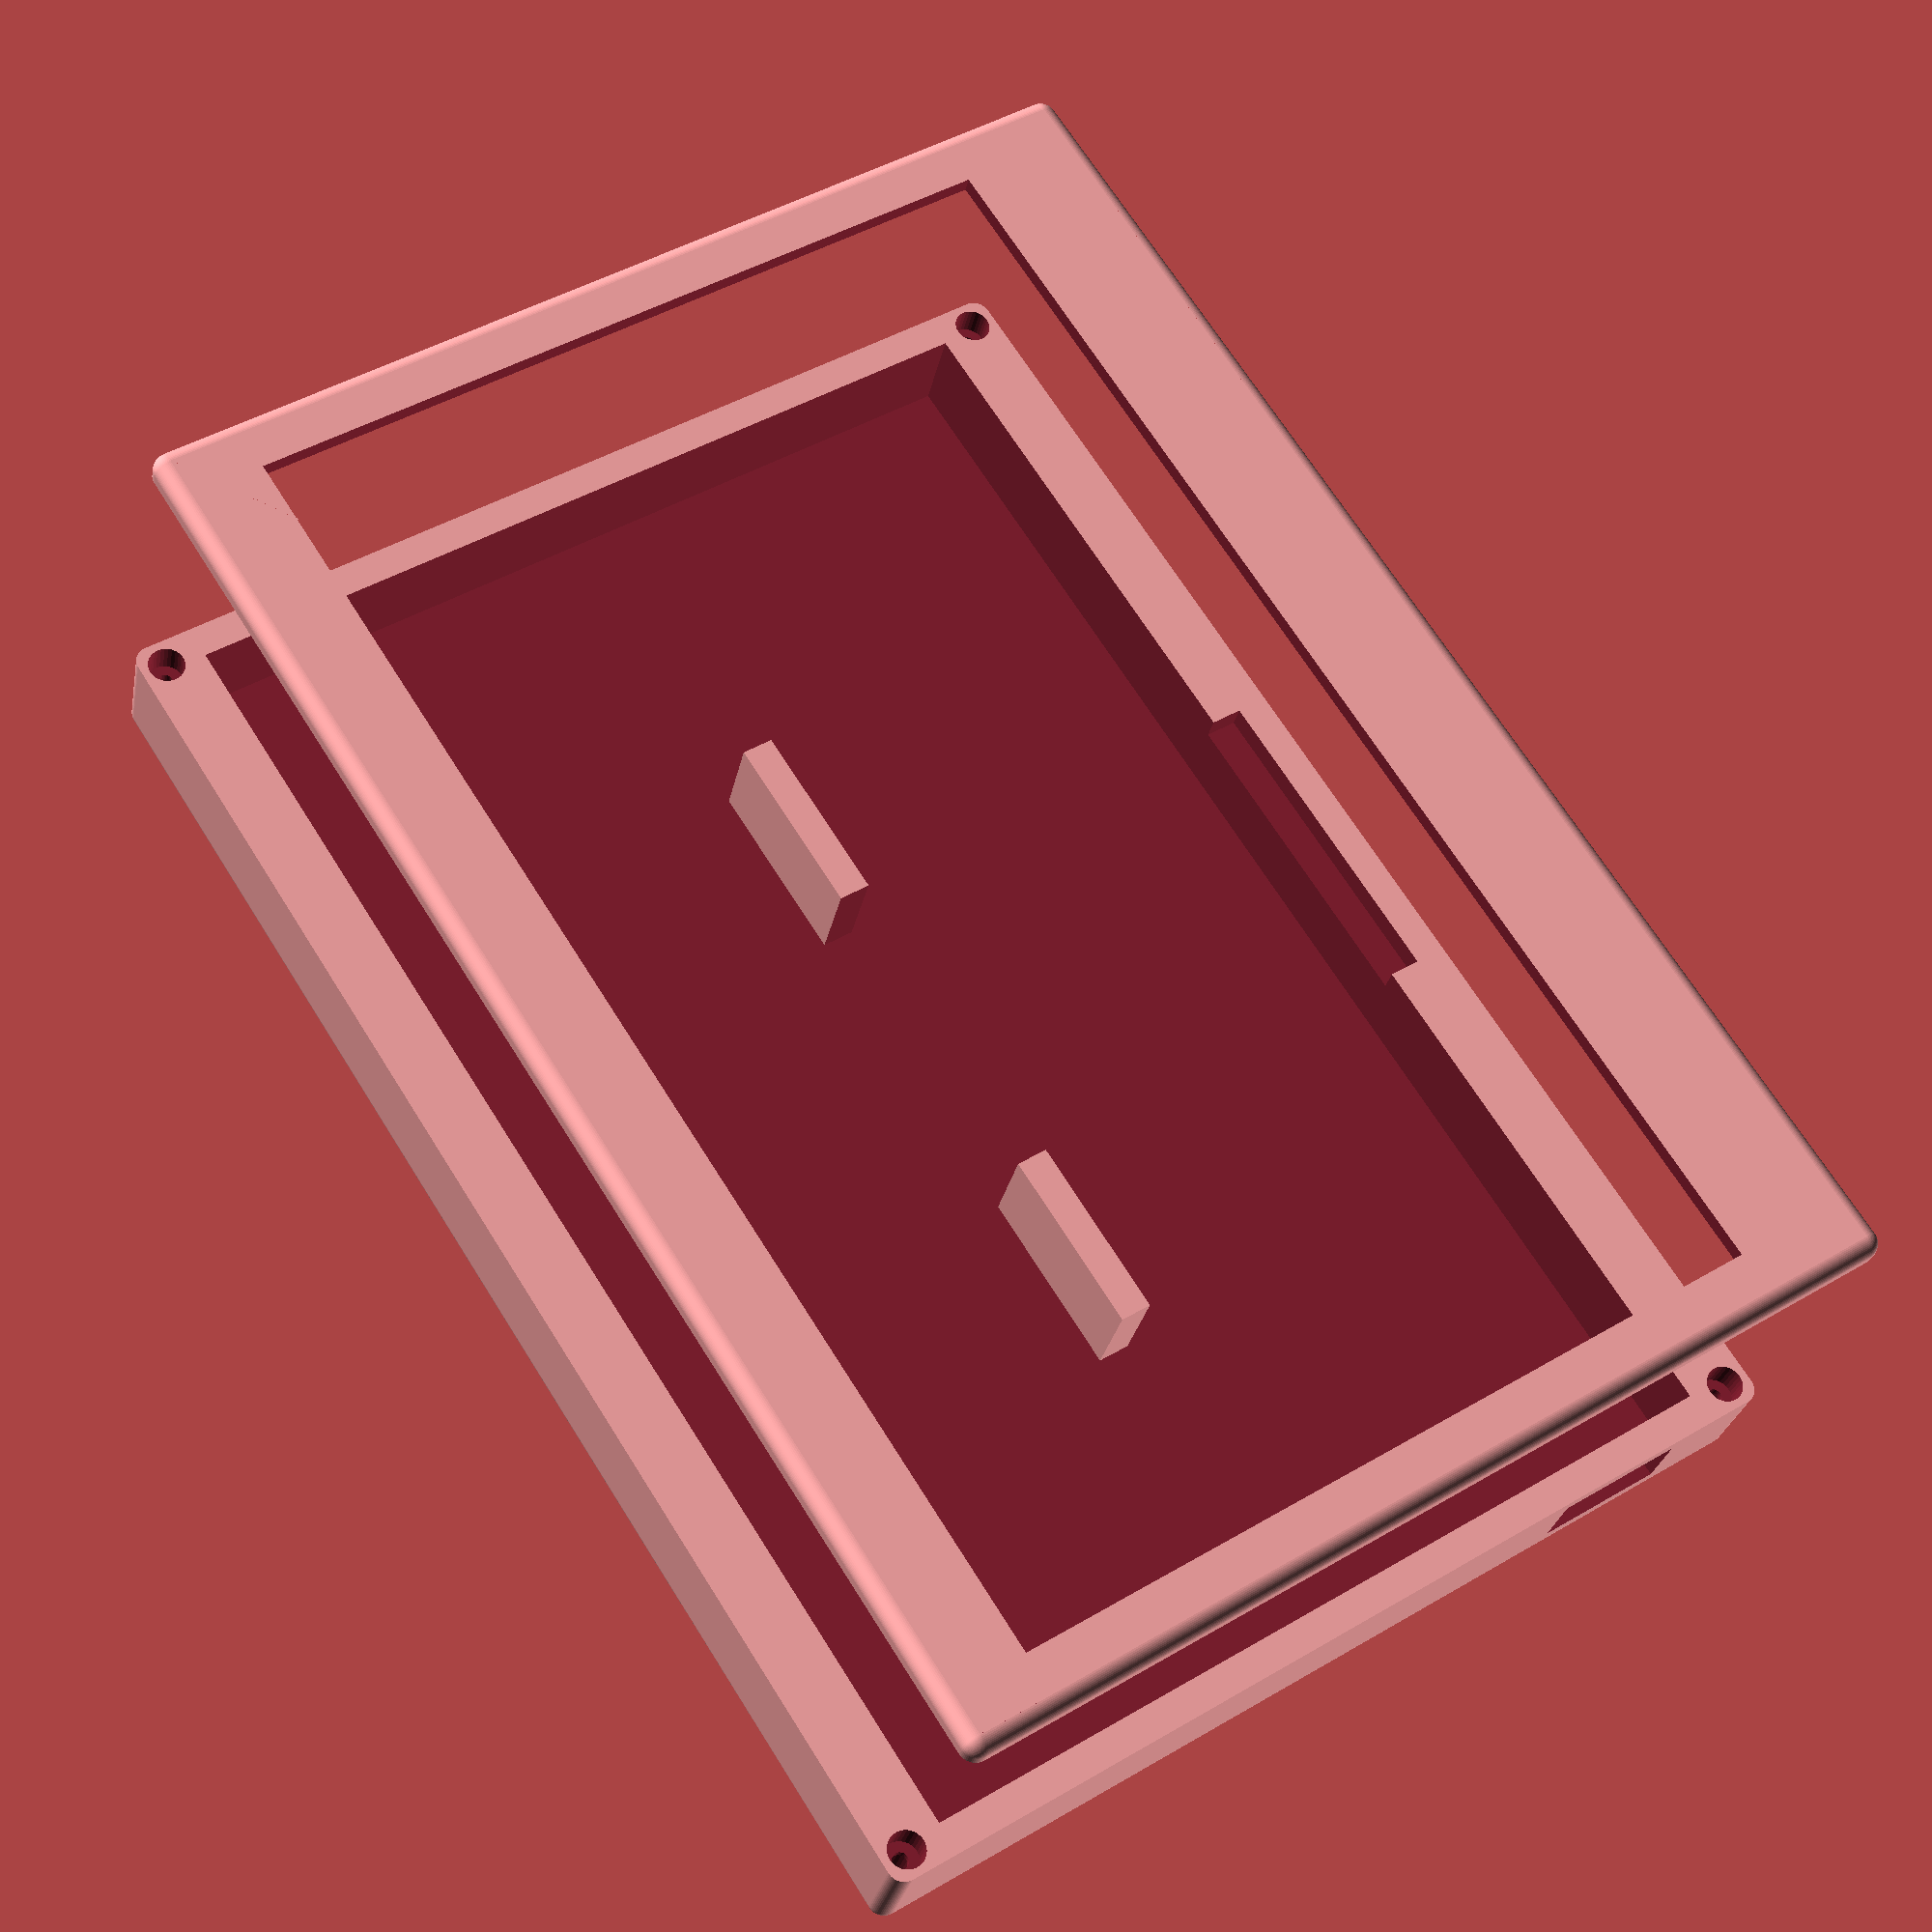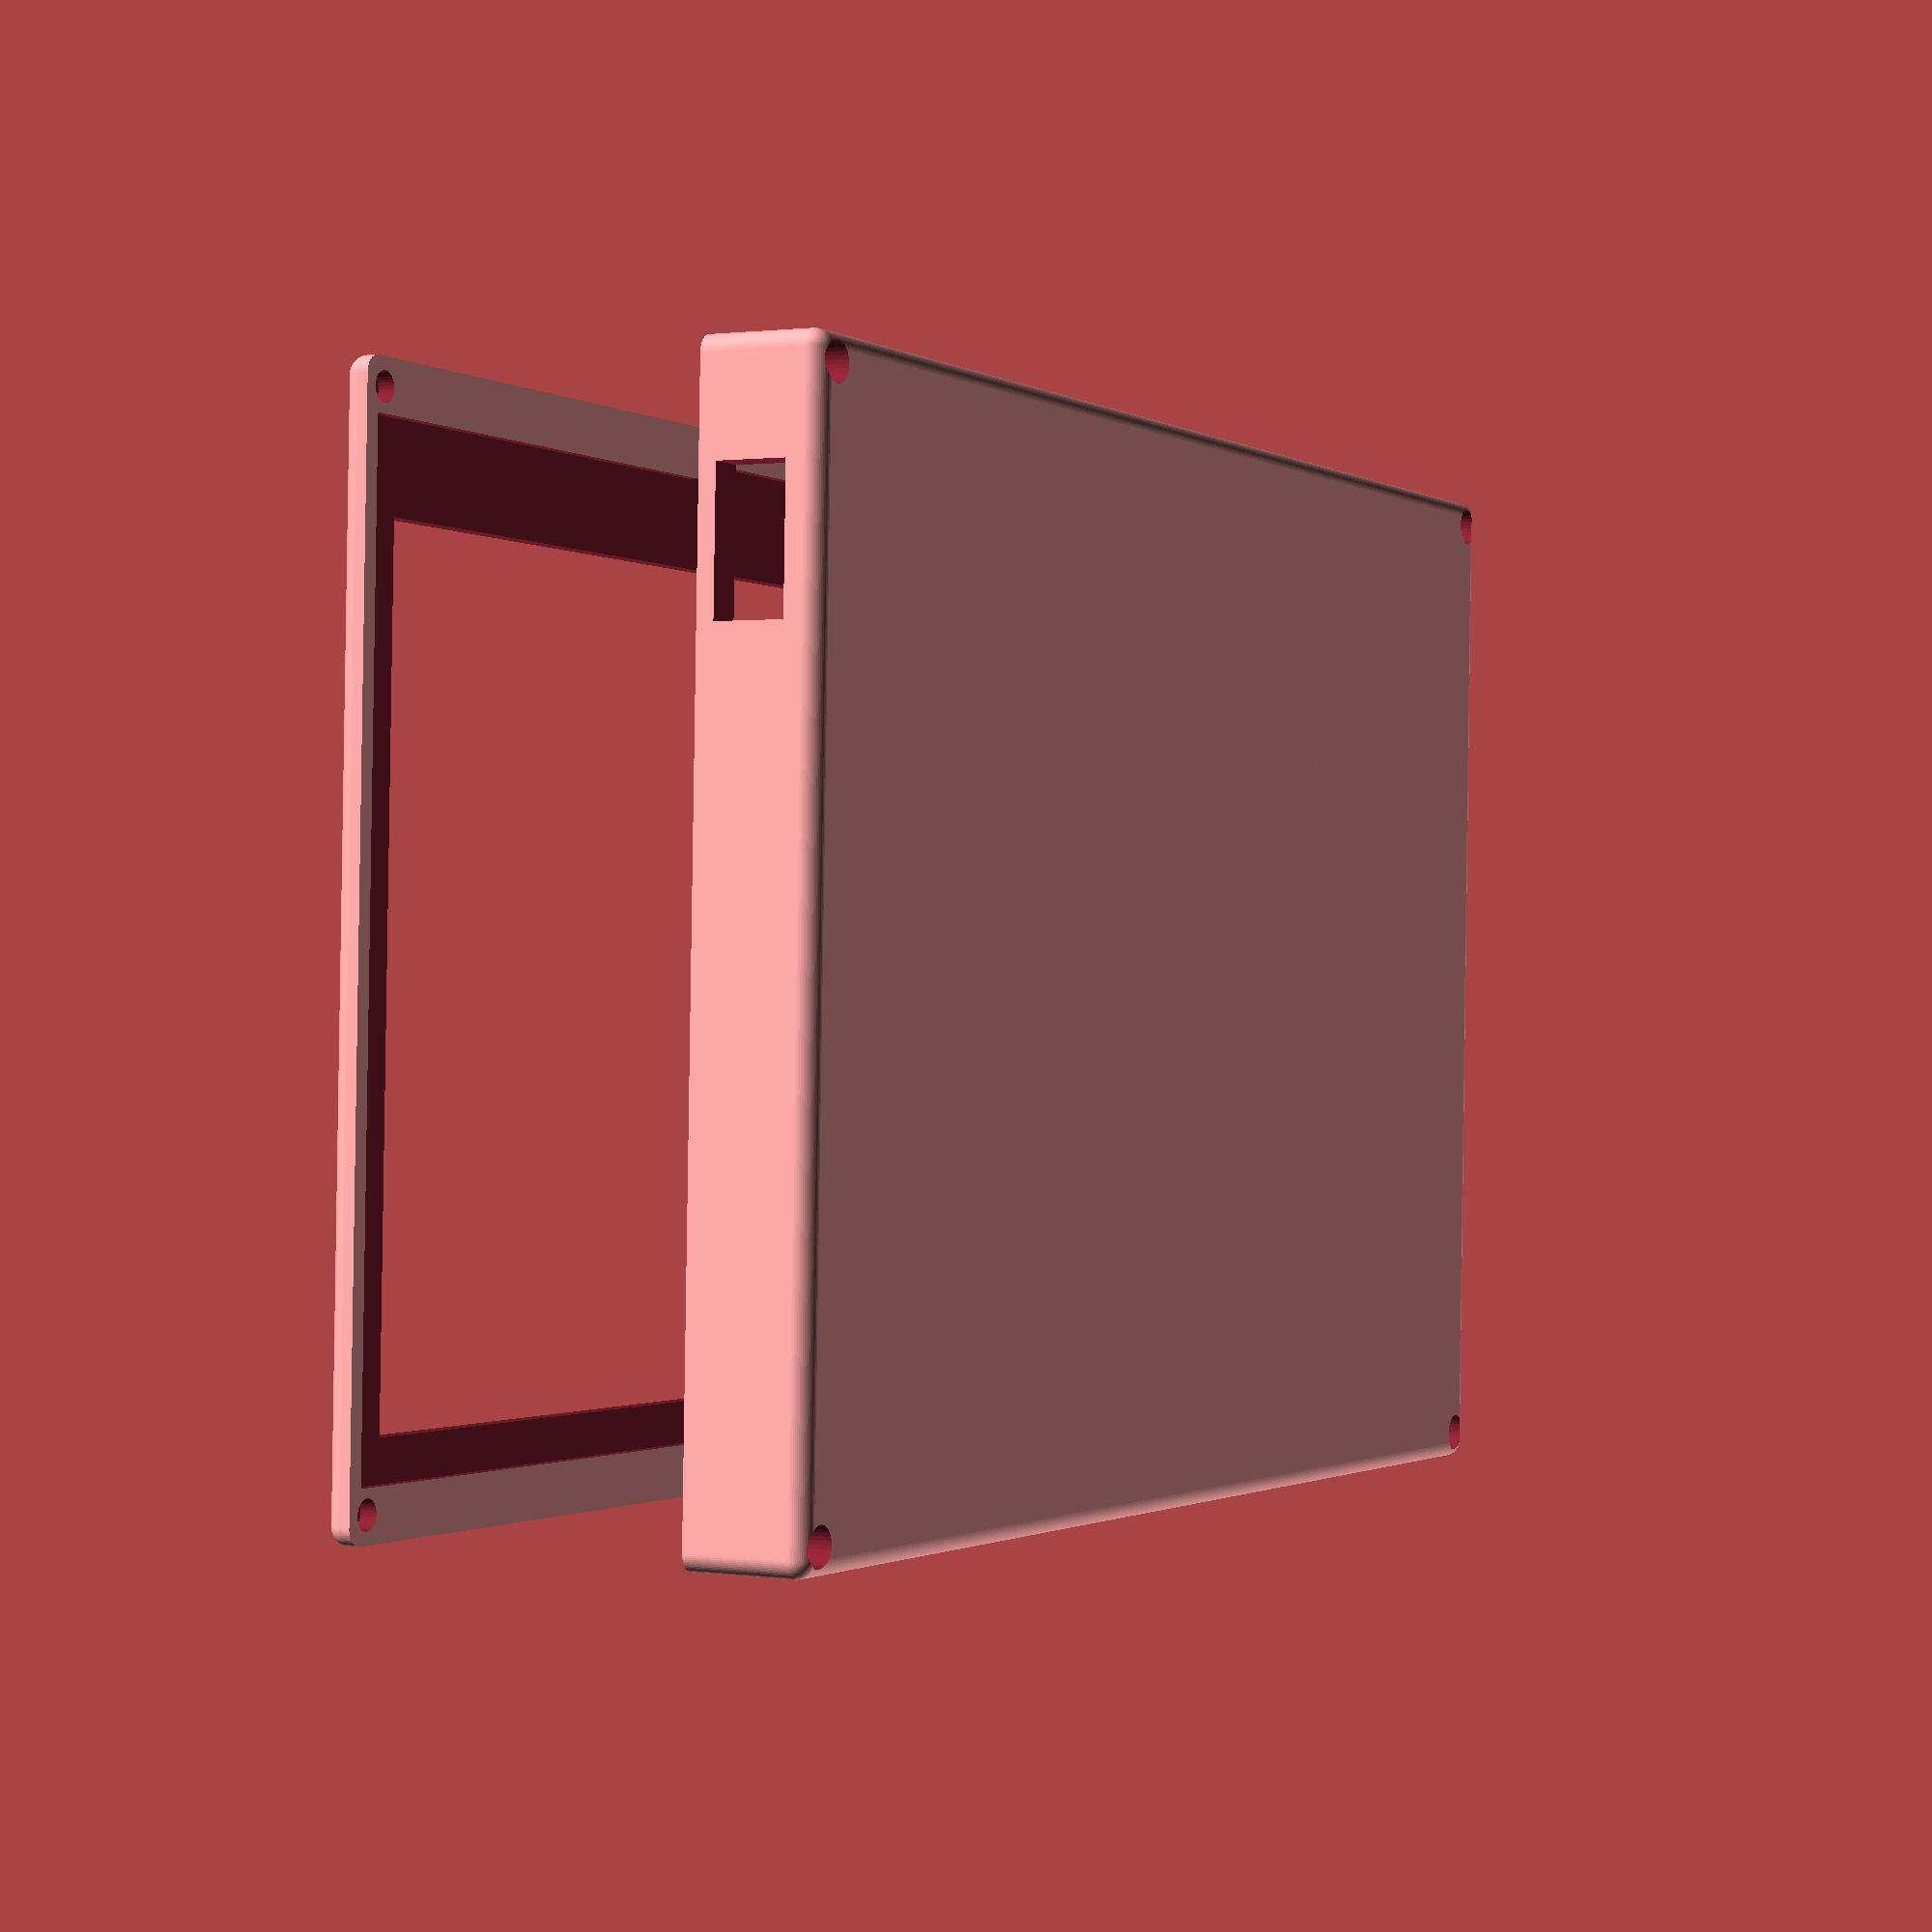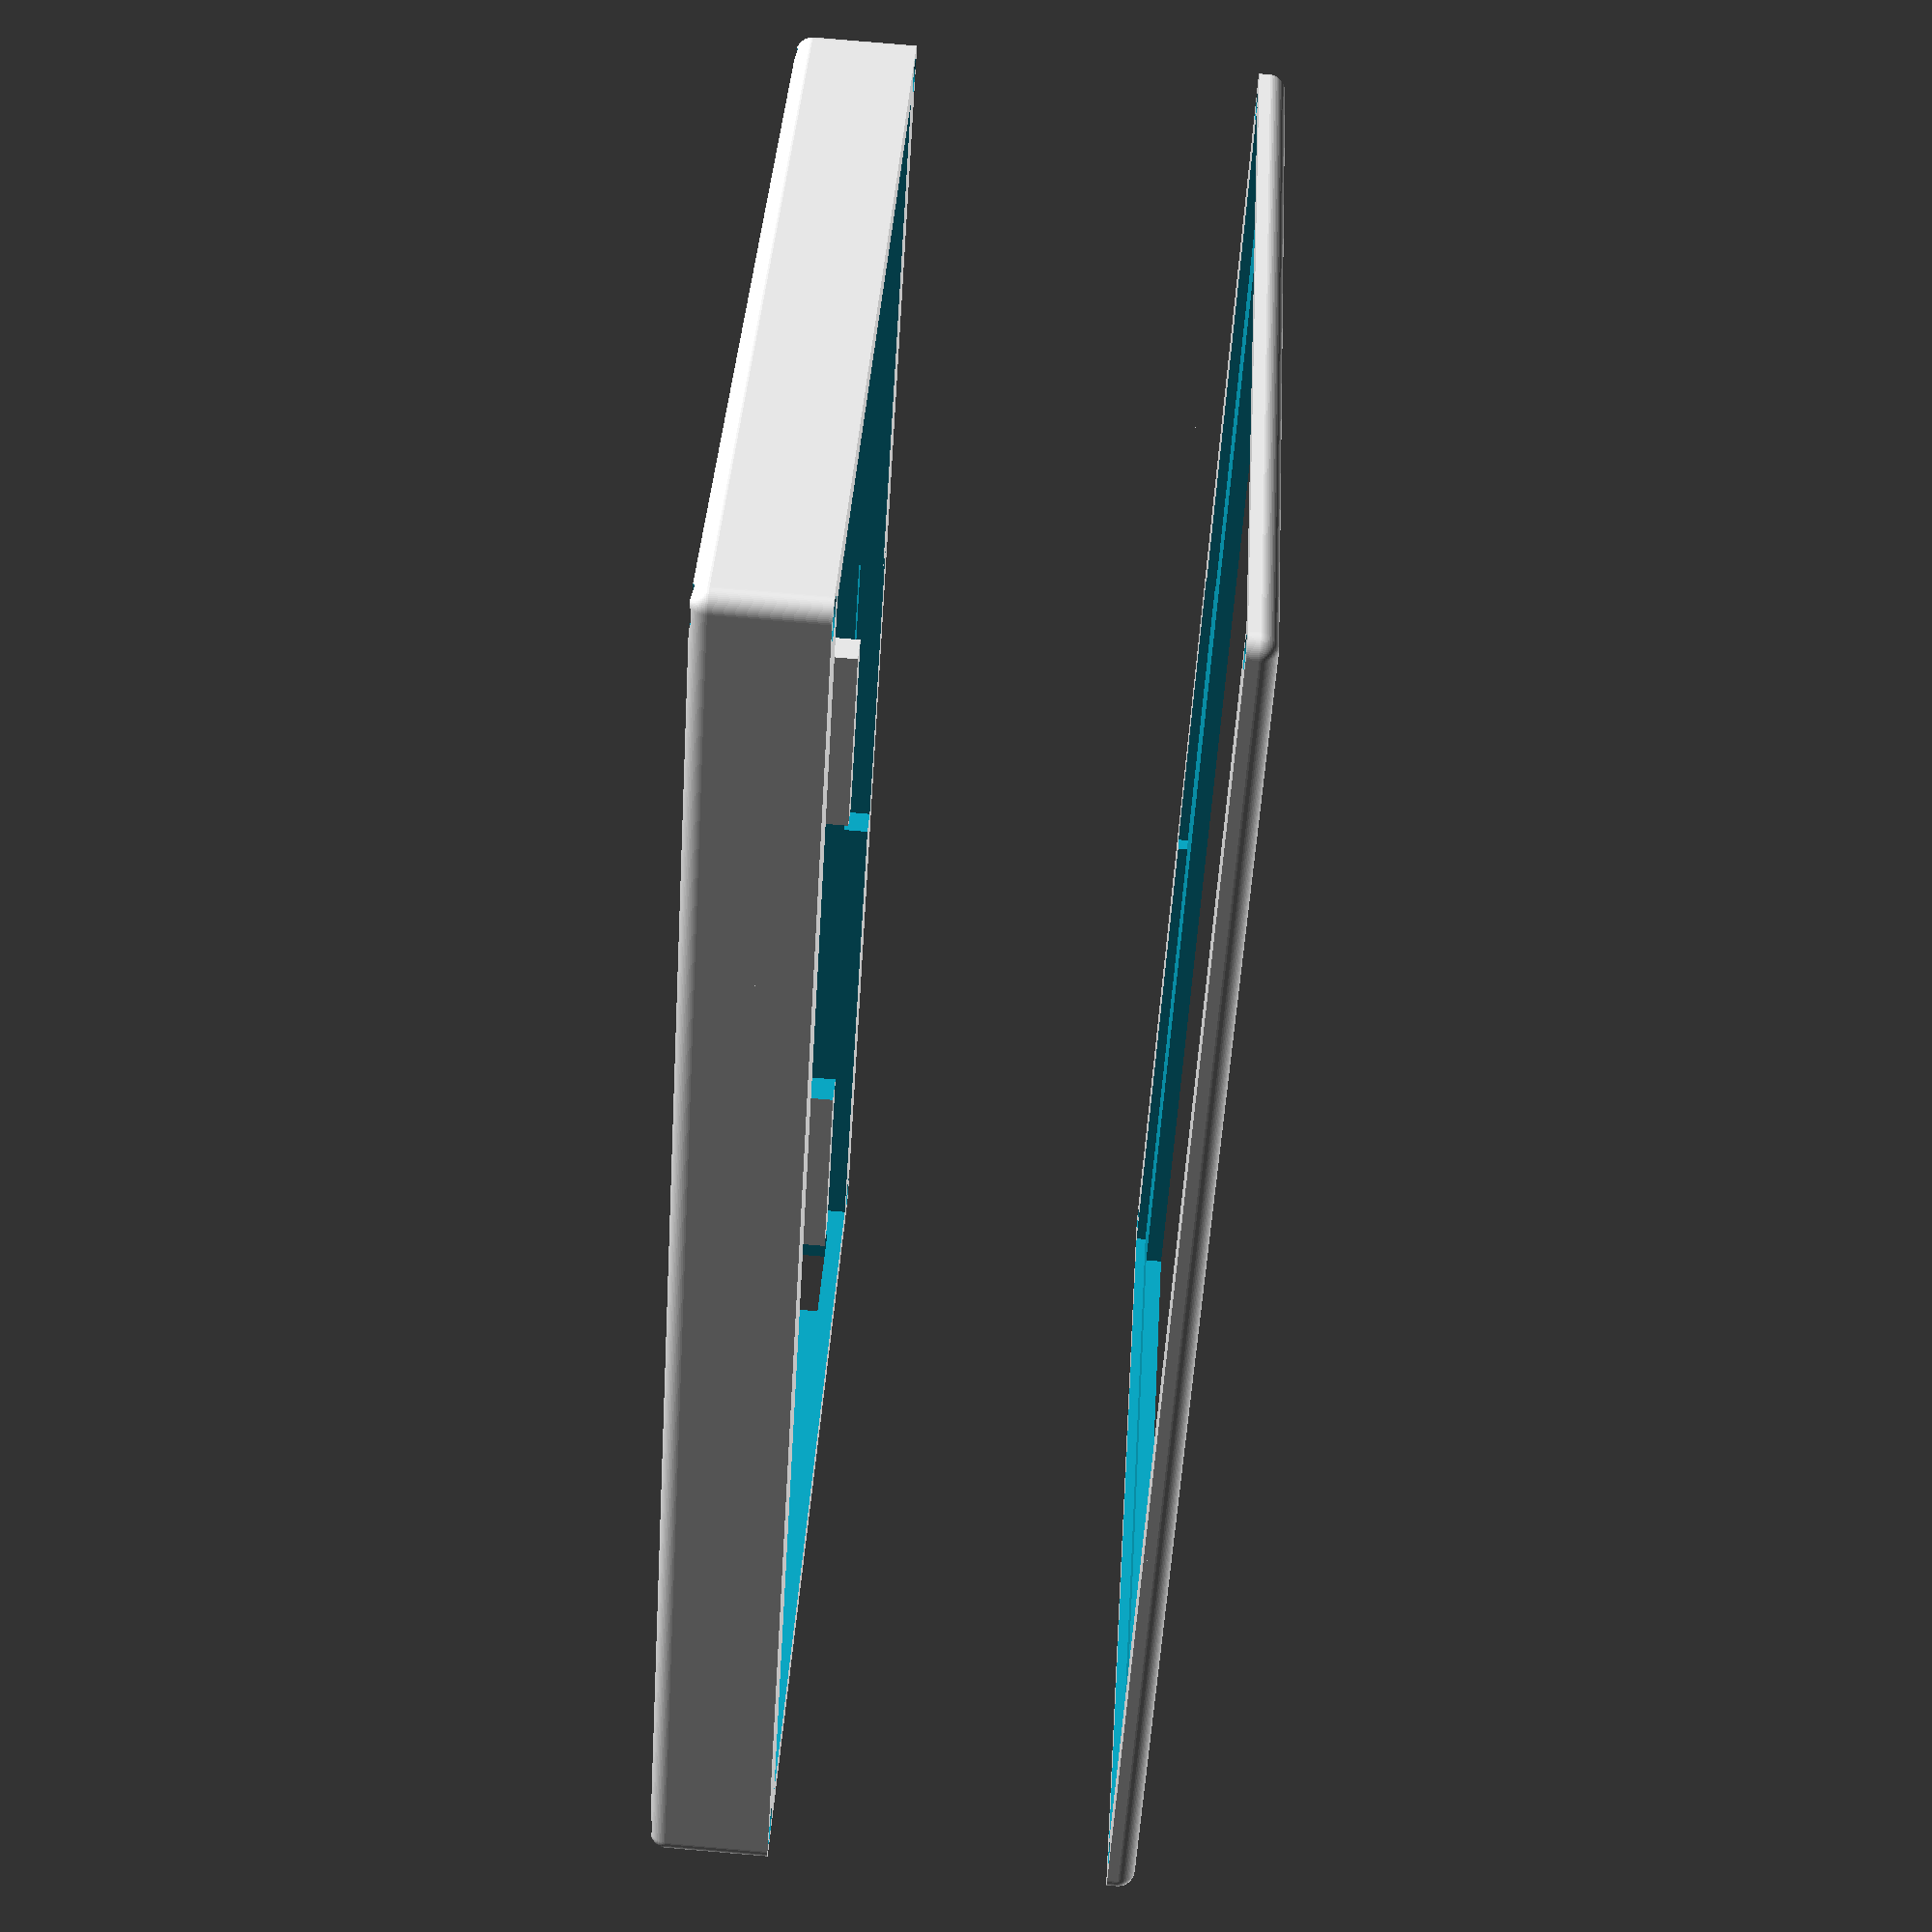
<openscad>
/*****************************************************************************/
/*                          Global Parameters                                */
/*****************************************************************************/

$fn = $preview ? 32 : 100;

// Gap between STL parts for visual debugging
debug_gap = 40;

// Physical width of the eInk panel (mm)
panel_width  = 170.3;
// Physical height of the eInk panel (mm)
panel_height = 111.3;
// Thickness of the eInk panel (layer 1.2: border)
panel_depth  = 1.2;
// Clearance around the eInk panel (mm)
clearance = 0.3;

// Dimensions of the bezel on the eInk panel
panel_bezel_left   = 5.0;
panel_bezel_right  = 5.0;
panel_bezel_top    = 4.9;
panel_bezel_bottom = 10.4;

// How much case to add around the panel
panel_border_left   = 2.0;
panel_border_right  = 2.0;
panel_border_top    = 6.0;
panel_border_bottom = 6.0;

// Gap in the border for the eInk panel's cables, mm, centered
panel_cable_gap_left = 0;
panel_cable_gap_right = 0;
panel_cable_gap_top = 0;
panel_cable_gap_bottom = 40;
panel_cable_gap_size = 2.0; // How into the border to cut
case_cable_gap_depth = 3.0; // How deep into the case to cut

// Extra space inside the case to hold up the panel
case_inner_padding_left = 2.0;
case_inner_padding_right = 2.0;
case_inner_padding_top = 2.0;
case_inner_padding_bottom = 2.0;

case_center_support_vertical = false;
case_center_support_horizontal = true;
case_center_support_width = 4.0;

fillet_radius = 2;

// Panel cover thickness (layer 1.1: border + bezel above eInk panel)
panel_cover_depth = 2.0;

// Total “electronics compartment” thickness (layer 2.1)
case_depth = 12.0; 
//case_depth = 7.0; 

// Back shell thickness (layer 2.2)
back_depth = 2.0;

// Center of each screw hole from the corner
screw_offset_left   = 3.2;
screw_offset_right  = 3.2;
screw_offset_top    = 3.2;
screw_offset_bottom = 3.2;

// Extra screws to add to the frame in all sides
extra_screws_top = [];
extra_screws_bottom = [];
extra_screws_left = [];
extra_screws_right = [];

// Hole made into layer 1.2
panel_screw_insert_diameter = 3.45;
panel_screw_insert_depth = 2.0;

// Cylindrical hole inserted into layers 2.1 and 2.2
case_screw_hole_diameter        = 4.5;
case_screw_hole_thread_diameter = 2.0; // Hole for the screw thread that goes all the way through
case_screw_hole_floor_depth     = 1.0; // Depth of the floor of the screw hole
case_screw_hole_insert_depth    = 4.0; // Leave this much room at bottom for the heat set insert

case_hole_left_top = 0;
case_hole_left_bottom = 16;
case_hole_right_top = 0;
case_hole_right_bottom = 0;
case_hole_top_left = 0;
case_hole_top_right = 0;
case_hole_bottom_left = 0;
case_hole_bottom_right = 0;

case_hole_left_top_offset = 5;
case_hole_left_bottom_offset = 5;
case_hole_right_top_offset = 5;
case_hole_right_bottom_offset = 5;
case_hole_top_left_offset = 5;
case_hole_top_right_offset = 5;
case_hole_bottom_left_offset = 5;
case_hole_bottom_right_offset = 5;

case_hole_top_depth = 2;
case_hole_bottom_depth = 2;

/*****************************************************************************/
/*                Derived Dimensions (overall frame size)                    */
/*****************************************************************************/

// Physical width of the eInk panel (mm) + clearance 0.3*2
panel_width_with_clearance  = panel_width  + clearance * 2;
// Physical height of the eInk panel (mm) + clearance 0.3*2
panel_height_with_clearance = panel_height + clearance * 2;

// Width and height of the entire frame
frame_full_width  = panel_width_with_clearance
                  + panel_border_left + panel_border_right;

frame_full_height = panel_height_with_clearance
                  + panel_border_top + panel_border_bottom;

// Total depth across all 4 layers
frame_full_depth = panel_depth
                 + panel_cover_depth
                 + case_depth
                 + back_depth;

/*****************************************************************************/
/*                 Utility: Corner Screw Hole Positions                      */
/*****************************************************************************/

// Coordinates for the four corners, offset in from each edge
screw_positions = [
    [ screw_offset_left,                     screw_offset_bottom                  ],
    [ frame_full_width - screw_offset_right, screw_offset_bottom                  ],
    [ screw_offset_left,                     frame_full_height - screw_offset_top ],
    [ frame_full_width - screw_offset_right, frame_full_height - screw_offset_top ],

    for (s = extra_screws_bottom)
        [ screw_offset_left + s * (frame_full_width - screw_offset_left - screw_offset_right), 
          frame_full_height - screw_offset_top ],

    for (s = extra_screws_top)
        [ screw_offset_left + s * (frame_full_width - screw_offset_left - screw_offset_right), 
          screw_offset_bottom ],

    for (s = extra_screws_left)
        [ screw_offset_left, 
          screw_offset_bottom + s * (frame_full_height - screw_offset_bottom - screw_offset_top) ],

    for (s = extra_screws_right)
        [ frame_full_width - screw_offset_right, 
          screw_offset_bottom + s * (frame_full_height - screw_offset_bottom - screw_offset_top) ]
];


/*****************************************************************************/
/*                              Modules                                      */
/*****************************************************************************/

//
// 1. Panel Cover (layer 1.1)
//    This layer covers the border of the case, and the bezel around the eInk panel
//
module panel_cover() {
    difference() {
        // Top block
        filletBoxTop(frame_full_width, frame_full_height, panel_cover_depth + panel_depth);
        
        // Window for the eInk panel’s visible area
        translate(
          [
            panel_bezel_left + panel_border_left, 
            panel_bezel_top  + panel_border_top,
            -0.01
          ]
        )
        cube([
            panel_width_with_clearance  - panel_bezel_left - panel_bezel_right, 
            panel_height_with_clearance - panel_bezel_top  - panel_bezel_bottom, 
            panel_cover_depth + 0.02
        ]);

        for (c = screw_positions) {
            translate([c[0], c[1],  panel_cover_depth + panel_depth - panel_screw_insert_depth])
                cylinder(d = panel_screw_insert_diameter, 
                         h = panel_screw_insert_depth + 0.01);
        }

        // Internal rectangular cutout matching the panel
        translate(
          [
            panel_border_left,
            panel_border_top,
            panel_cover_depth
          ]
        )
        cube([
            panel_width_with_clearance,
            panel_height_with_clearance,
            panel_depth + 0.02
        ]);
        if (panel_cable_gap_bottom > 0) {
            render_panel_cable_gap_bottom(panel_depth, panel_cover_depth);
        }
        if (panel_cable_gap_top > 0) {
            render_panel_cable_gap_top(panel_depth, panel_cover_depth);
        }
        if (panel_cable_gap_left > 0) {
            render_panel_cable_gap_left(panel_depth, panel_cover_depth);
        }
        if (panel_cable_gap_right > 0) {
            render_panel_cable_gap_right(panel_depth, panel_cover_depth);
        }
    }
}

module render_panel_cable_gap_bottom(depth, translate_depth) {
  translate(
    [
      panel_border_left + panel_width_with_clearance / 2 - panel_cable_gap_bottom / 2,
      panel_border_top + panel_height_with_clearance - case_inner_padding_bottom - 0.01,
      translate_depth
    ]
  )
  cube([
      panel_cable_gap_bottom,
      panel_cable_gap_size + case_inner_padding_bottom + 0.01,
      depth + 0.01
  ]); 
}

module render_panel_cable_gap_top(depth, translate_depth) {
  translate(
    [
      panel_border_left + panel_width_with_clearance / 2 - panel_cable_gap_top / 2,
      panel_border_top - panel_cable_gap_size,
      translate_depth
    ]
  )
  cube([
      panel_cable_gap_top,
      panel_cable_gap_size + case_inner_padding_top + 0.01,
      depth + 0.01
  ]); 
}

module render_panel_cable_gap_left(depth, translate_depth) {
  translate(
    [
      panel_border_left - panel_cable_gap_size,
      panel_border_top + panel_height_with_clearance / 2 - panel_cable_gap_left / 2,
      translate_depth
    ]
  )
  cube([
      panel_cable_gap_size + case_inner_padding_left + 0.01,
      panel_cable_gap_left,
      depth + 0.01
  ]); 
}

module render_panel_cable_gap_right(depth, translate_depth) {
  translate(
    [
      panel_border_left + panel_width_with_clearance - case_inner_padding_right - 0.01,
      panel_border_top + panel_height_with_clearance / 2 - panel_cable_gap_right / 2,
      translate_depth
    ]
  )
  cube([
      panel_cable_gap_size + case_inner_padding_right + 0.01,
      panel_cable_gap_right,
      depth + 0.01
  ]); 
}

//
// 3. The main case compartment (layers 2.1 + 2.2)
//
module caseBody () {
    difference() {
        filletBoxBottom(
            frame_full_width, 
            frame_full_height, 
            case_depth + back_depth
        );
        
        // Internal rectangular cutout for electronics
        translate(
          [
            panel_border_left + case_inner_padding_left,
            panel_border_top  + case_inner_padding_top,
            -0.01
          ]
        )
        cube([
            panel_width_with_clearance 
              - case_inner_padding_left 
              - case_inner_padding_right,
            panel_height_with_clearance 
              - case_inner_padding_top 
              - case_inner_padding_bottom,
            case_depth + 0.01
        ]);
        if (panel_cable_gap_bottom > 0) {
            render_panel_cable_gap_bottom(case_cable_gap_depth, -0.01);
        }
        if (panel_cable_gap_top > 0) {
            render_panel_cable_gap_top(case_cable_gap_depth, -0.01);
        }
        if (panel_cable_gap_left > 0) {
            render_panel_cable_gap_left(case_cable_gap_depth, -0.01);
        }
        if (panel_cable_gap_right > 0) {
            render_panel_cable_gap_right(case_cable_gap_depth, -0.01);
        }
        if (case_hole_left_top > 0) {
            translate([-0.01, case_hole_left_top_offset + panel_border_top + case_inner_padding_top - 0.01, -0.01 + case_hole_top_depth])
            cube([
                panel_border_left + case_inner_padding_left + 0.02,
                case_hole_left_top + 0.02,
                case_depth - case_hole_top_depth - case_hole_bottom_depth + 0.02
            ]);
        }
        if (case_hole_left_bottom > 0) {
            translate([-0.01, - case_hole_left_bottom_offset + panel_border_top + panel_height_with_clearance - case_inner_padding_bottom - case_hole_left_bottom - 0.01, -0.01 + case_hole_top_depth])
            cube([
                panel_border_left + case_inner_padding_left + 0.02,
                case_hole_left_bottom + 0.02,
                case_depth - case_hole_top_depth - case_hole_bottom_depth + 0.02
            ]);
        }
        if (case_hole_right_top > 0) {
            translate([panel_width_with_clearance + panel_border_left - case_inner_padding_right - 0.01, case_hole_left_top_offset + panel_border_top + case_inner_padding_top - 0.01, -0.01 + case_hole_top_depth])
            cube([
                panel_border_left + case_inner_padding_left + 0.02,
                case_hole_right_top + 0.02,
                case_depth - case_hole_top_depth - case_hole_bottom_depth + 0.02
            ]);
        }
        if (case_hole_right_bottom > 0) {
            translate([panel_width_with_clearance + panel_border_left - case_inner_padding_right - 0.01, - case_hole_left_bottom_offset + panel_border_top + panel_height_with_clearance - case_inner_padding_bottom - case_hole_right_bottom - 0.01, -0.01 + case_hole_top_depth])
            cube([
                panel_border_left + case_inner_padding_left + 0.02,
                case_hole_right_bottom + 0.02,
                case_depth - case_hole_top_depth - case_hole_bottom_depth + 0.02
            ]);
        }
        if (case_hole_top_left > 0) {
            translate([case_hole_top_left_offset + panel_border_left + case_inner_padding_left - 0.01, -0.01, -0.01 + case_hole_top_depth])
            cube([
                case_hole_top_left + 0.02,
                panel_border_top + case_inner_padding_top + 0.02,
                case_depth - case_hole_top_depth - case_hole_bottom_depth + 0.02
            ]);
        }
        if (case_hole_top_right > 0) {
            translate([- case_hole_top_right_offset + panel_border_left + panel_width_with_clearance - case_inner_padding_right - case_hole_top_right - 0.01, -0.01, -0.01 + case_hole_top_depth])
            cube([
                case_hole_top_right + 0.02,
                panel_border_top + case_inner_padding_top + 0.02,
                case_depth - case_hole_top_depth - case_hole_bottom_depth + 0.02
            ]);
        }
        if (case_hole_bottom_left > 0) {
            translate([case_hole_bottom_left_offset + panel_border_left + case_inner_padding_left - 0.01, panel_border_top + panel_height_with_clearance - case_inner_padding_bottom - 0.01, -0.01 + case_hole_top_depth])
            cube([
                case_hole_bottom_left + 0.02,
                panel_border_top + case_inner_padding_top + 0.02,
                case_depth - case_hole_top_depth - case_hole_bottom_depth + 0.02
            ]);
        }
        if (case_hole_bottom_right > 0) {
            translate([-case_hole_bottom_right_offset + panel_border_left + panel_width_with_clearance - case_inner_padding_right - case_hole_bottom_right - 0.01, panel_border_top + panel_height_with_clearance - case_inner_padding_bottom - 0.01, -0.01 + case_hole_top_depth])
            cube([
                case_hole_bottom_right + 0.02,
                panel_border_top + case_inner_padding_top + 0.02,
                case_depth - case_hole_top_depth - case_hole_bottom_depth + 0.02
            ]);
        }   
    }
}

module case() {
    // Cut out inner cylinders for scres
    difference() {
        // Merce scres cutouts with rest of the case
        union() {
            if (case_center_support_vertical || case_center_support_horizontal) {
                difference() {
                    union() {
                        // Center support
                        if (case_center_support_horizontal) {
                            translate([panel_border_left + panel_width_with_clearance / 4, panel_border_top + panel_height_with_clearance / 2 - (case_center_support_width / 2), 0])
                            cube([panel_width_with_clearance / 2, case_center_support_width, case_depth]);
                        }

                        if (case_center_support_vertical) {
                            translate([panel_border_left + panel_width_with_clearance / 2 - (case_center_support_width / 2), panel_border_top + panel_height_with_clearance / 4, 0])
                            cube([case_center_support_width, panel_height_with_clearance / 2, case_depth]);
                        }
                    };
                    translate([
                        panel_border_left + panel_width_with_clearance / 2 - max(panel_width_with_clearance / 8, panel_cable_gap_bottom, panel_cable_gap_top) / 2, 
                        panel_border_top + panel_height_with_clearance / 2 - max(panel_height_with_clearance / 8, panel_cable_gap_left, panel_cable_gap_right) / 2, 
                        -0.01
                    ])
                    cube([
                        max(panel_width_with_clearance / 8, panel_cable_gap_bottom, panel_cable_gap_top), 
                        max(panel_height_with_clearance / 8, panel_cable_gap_left, panel_cable_gap_right), 
                        case_depth + 0.02
                    ]);
                }
            };

            // Cut out a piece of the cube
            caseBody();
        };
        
        // Cut holes to the back
        for (c = screw_positions) {
            // Screw thread hole that goes all the way
            translate([c[0], c[1], - 0.01])
            cylinder(d = case_screw_hole_thread_diameter,
                      h = case_depth + back_depth + 0.01);
            
            // Cylinder hole from back to insert
            translate([c[0], c[1], case_screw_hole_insert_depth + case_screw_hole_floor_depth]) // Solid border around the screw hole
            cylinder(d = case_screw_hole_diameter,
                      h = case_depth + back_depth - case_screw_hole_insert_depth - case_screw_hole_floor_depth + 0.01); // Hole for the screw thread
            
            // Cylinder hole from front to insert
            translate([c[0], c[1], - 0.01]) // Solid border around the screw hole
            cylinder(d = case_screw_hole_diameter,
                      h = case_screw_hole_insert_depth + 0.01); // Hole for the screw thread
        }
    }
}

/*****************************************************************************/
/*                              Utility                                      */
/*****************************************************************************/


module filletBox(x, y, z, r = fillet_radius) {
    // Optional sanity check (warn if the fillet is too large):
    if (x < 2*r || y < 2*r || z < 2*r) {
        echo("WARNING: fillet radius is too large for box dimensions!");
    }
    
    // Minkowski sum of a smaller cube + sphere(r)
    // => yields a final shape with filleted edges/corners.
    translate([r, r, r])  // Move the sphere to the corner of the cube
    minkowski() {
        // Create the “inner” cube, shrunk by 2*r in each dimension
        // so that after Minkowski we end up with full x, y, z overall.
        cube([x - 2*r, y - 2*r, z - 2*r], center = false);

        // Add the sphere that “rounds” the corners/edges
        sphere(r = r, $fn = 64);  // $fn=64 for smoother arcs
    }
}

module filletBoxTop(x, y, z, r = fillet_radius) {
    intersection() {
        cube([x, y, z]);
        filletBox(x, y, z * 2, r);
    }
}

module filletBoxMiddle(x, y, z, r = fillet_radius) {
    intersection() {
        cube([x, y, z]);
        translate([0, 0, -z])
        filletBox(x, y, z * 3, r);
    }
}

module filletBoxBottom(x, y, z, r = fillet_radius) {
    intersection() {
        cube([x, y, z]);
        translate([0, 0, -z])
        filletBox(x, y, z * 2, r);
    }
}



/*****************************************************************************/
/*                              Rendering                                    */
/*****************************************************************************/

rotate([0, 180, 0])
translate([-frame_full_width/2, -frame_full_height/2, - (panel_cover_depth + panel_depth + debug_gap)]) 
    panel_cover();

rotate([0, 180, 0])
translate([-frame_full_width/2, -frame_full_height/2, 0]) 
    case();

</openscad>
<views>
elev=28.4 azim=57.2 roll=348.9 proj=p view=solid
elev=359.1 azim=358.2 roll=117.5 proj=p view=wireframe
elev=96.8 azim=316.6 roll=265.2 proj=p view=solid
</views>
